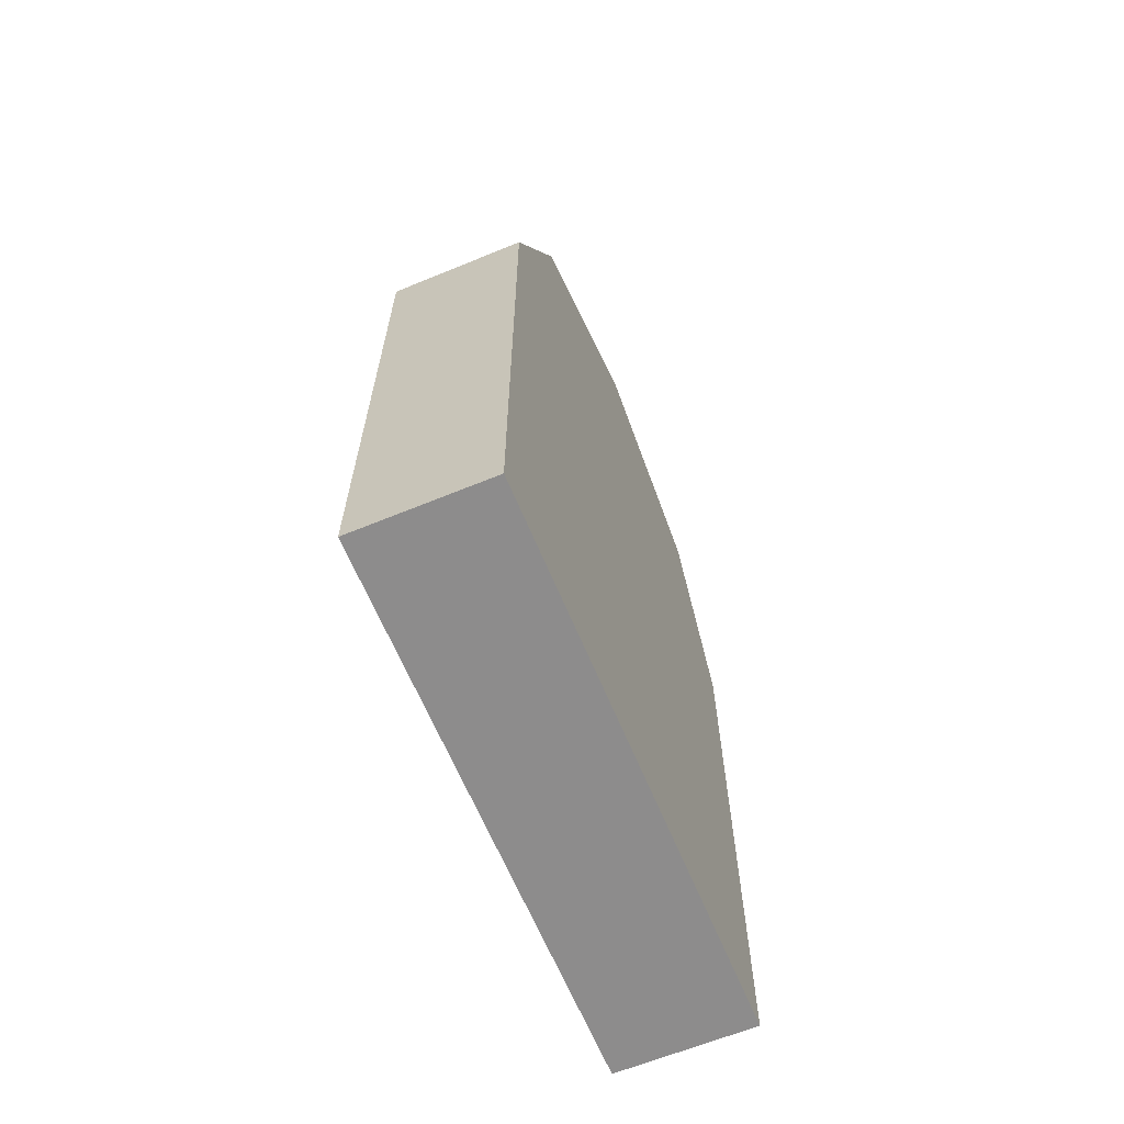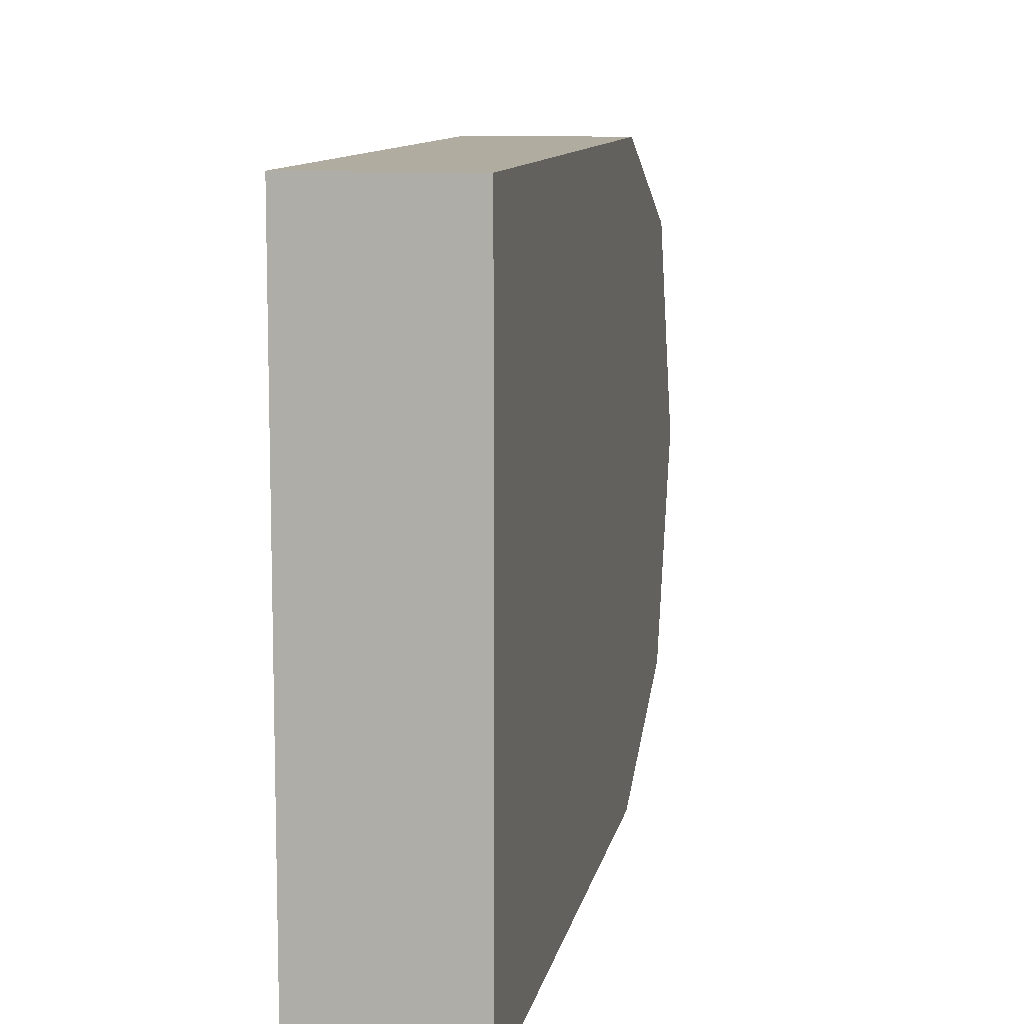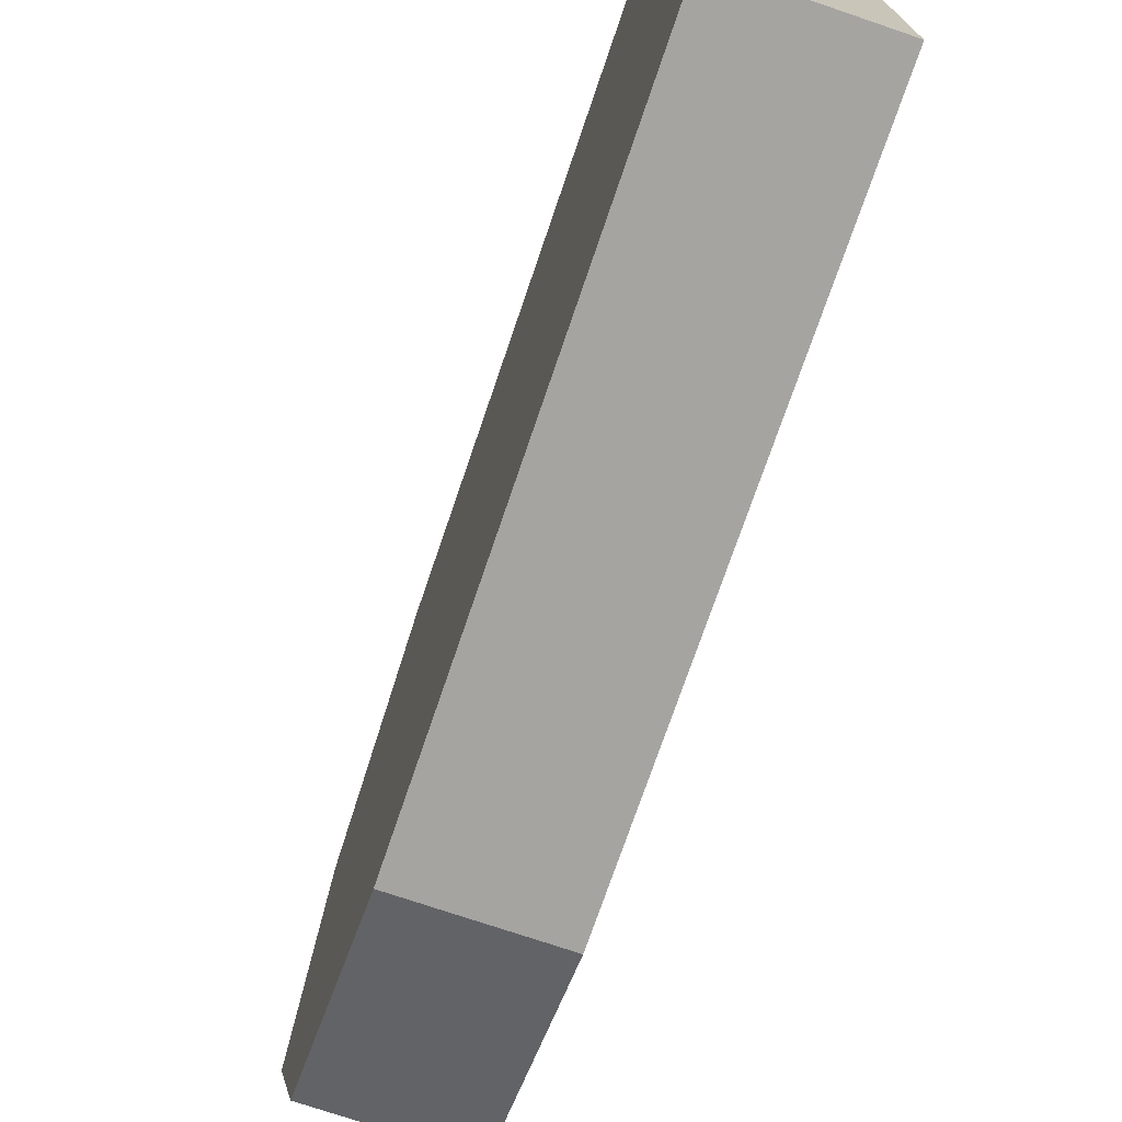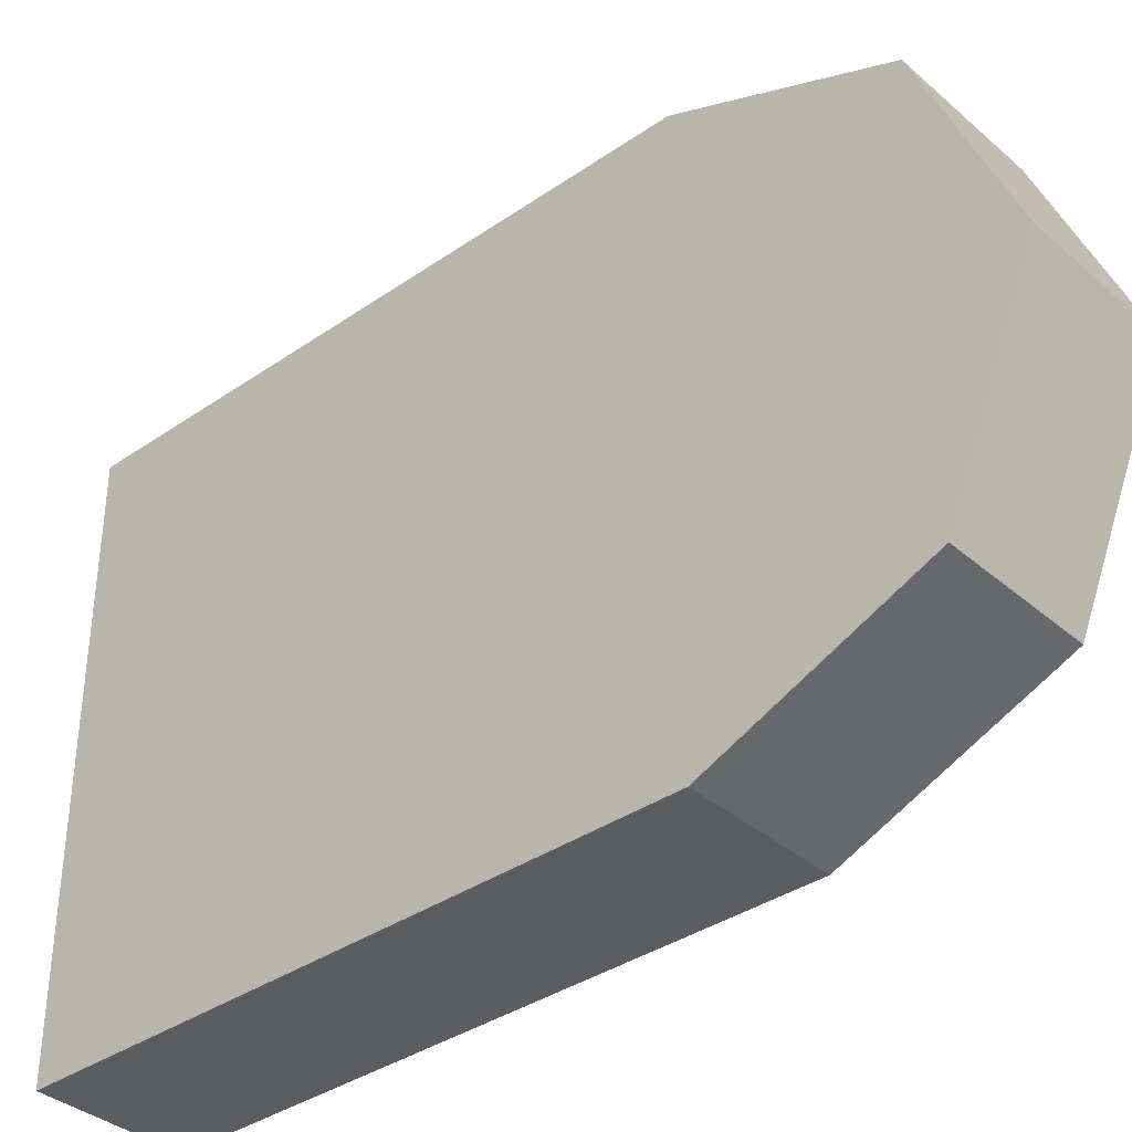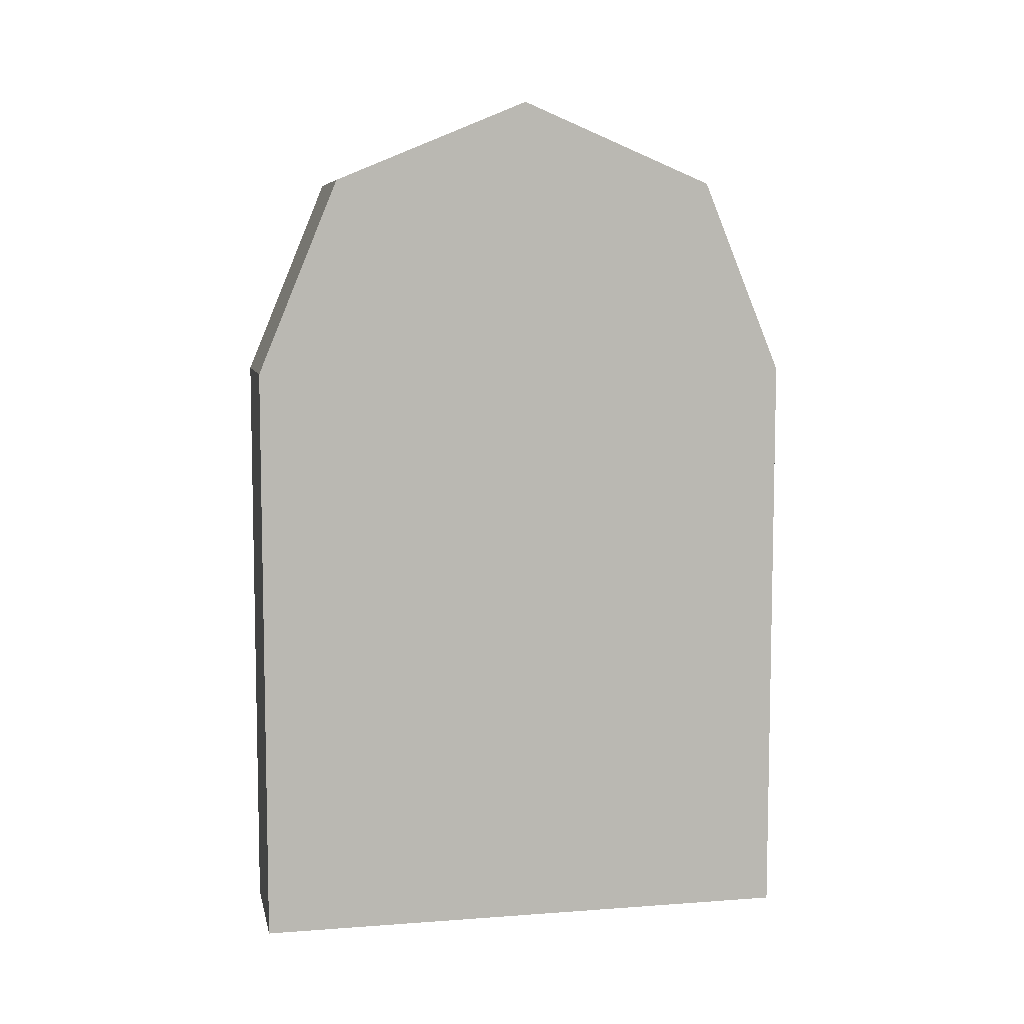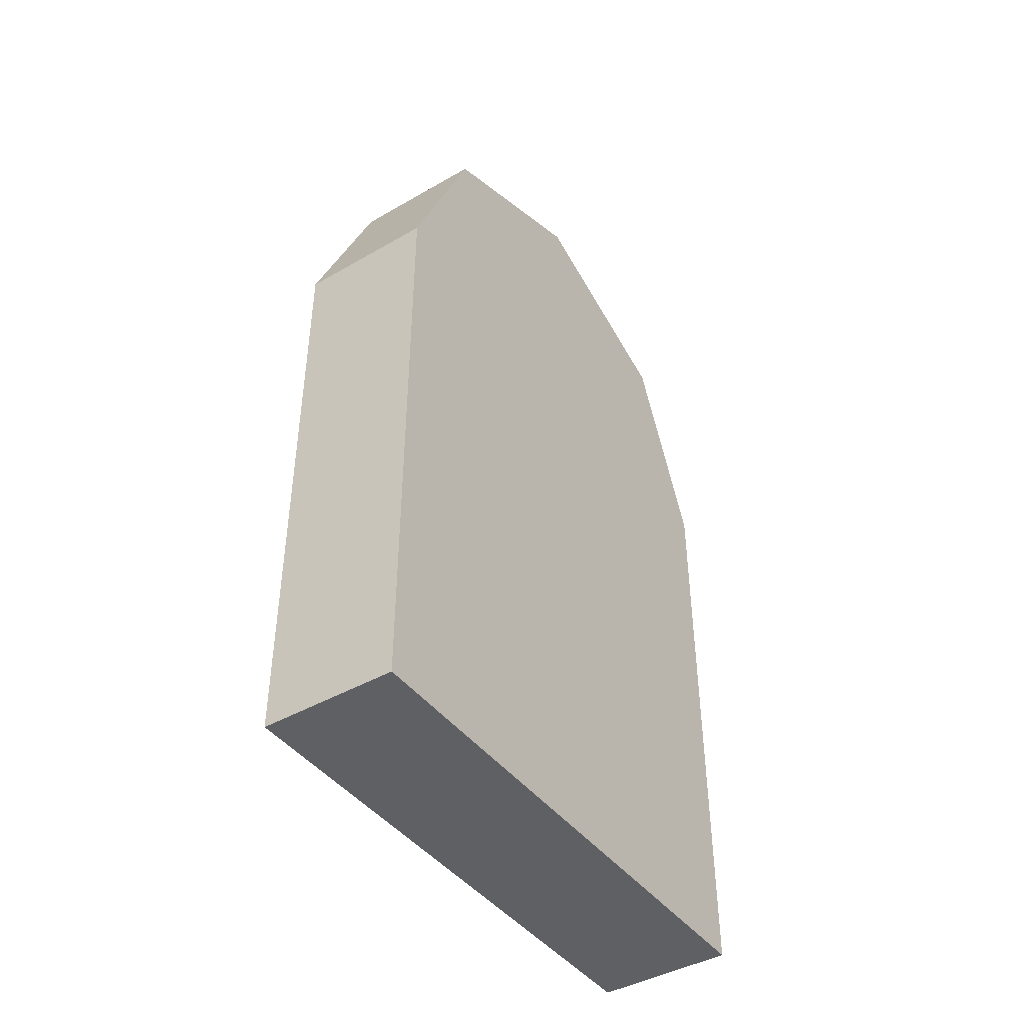
<metadata>
{"format":"obj","ext":"obj","renderer":"f3d","projection":"perspective","resolution":1024,"background":"white","views":[{"elev":-64.3,"azim":22.5,"up":"+Y"},{"elev":10.1,"azim":10.3,"up":"+Z"},{"elev":-73.3,"azim":-18.8,"up":"+Z"},{"elev":-36.6,"azim":131.9,"up":"+Z"},{"elev":7.4,"azim":-101.8,"up":"+Y"},{"elev":-43.4,"azim":-145.8,"up":"+Y"}]}
</metadata>
<code>
o Wood_Door_01
v 0 0 0
v -0 0 -1.222
v -0 1.304 -1.222
v -0 1.691 -1.062
v -0 1.737 -1.043
v -0 1.916 -0.6111
v -0 1.737 -0.179
v -0 1.691 -0.1602
v 0 1.304 0
v -0.3 0 0
v -0.3 0 -1.222
v -0.3 1.304 0
v -0.3 1.737 -0.179
v -0.3 1.691 -0.1602
v -0.3 1.916 -0.6111
v -0.3 1.737 -1.043
v -0.3 1.691 -1.062
v -0.3 1.304 -1.222
f 4 6 8
f 1 11 2
f 9 10 1
f 8 7 14
f 14 15 17
f 6 13 7
f 5 15 6
f 17 5 4
f 2 18 3
f 9 1 2
f 2 3 9
f 3 4 8
f 4 5 6
f 6 7 8
f 8 9 3
f 1 10 11
f 9 12 10
f 7 13 14
f 14 12 9
f 9 8 14
f 18 11 10
f 10 12 18
f 12 14 17
f 14 13 15
f 15 16 17
f 17 18 12
f 6 15 13
f 5 16 15
f 3 18 17
f 17 16 5
f 4 3 17
f 2 11 18

</code>
